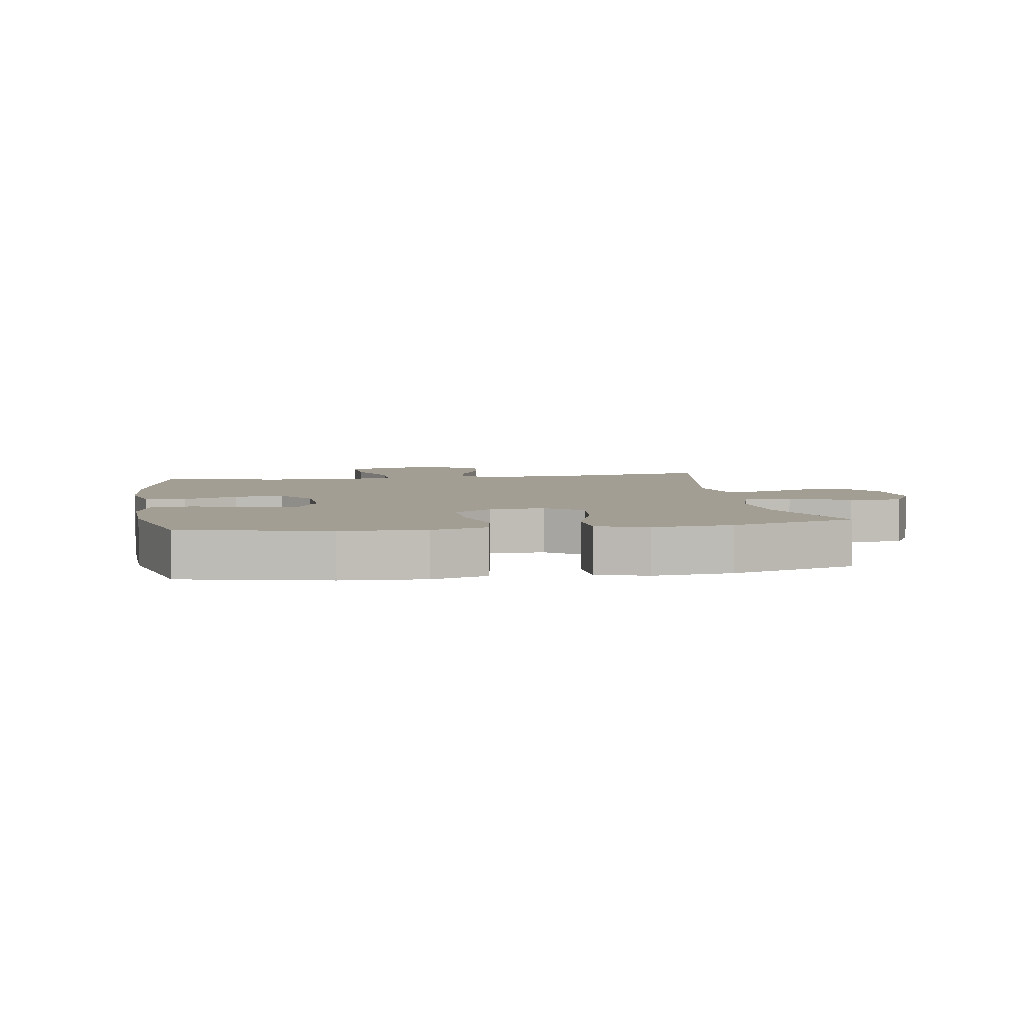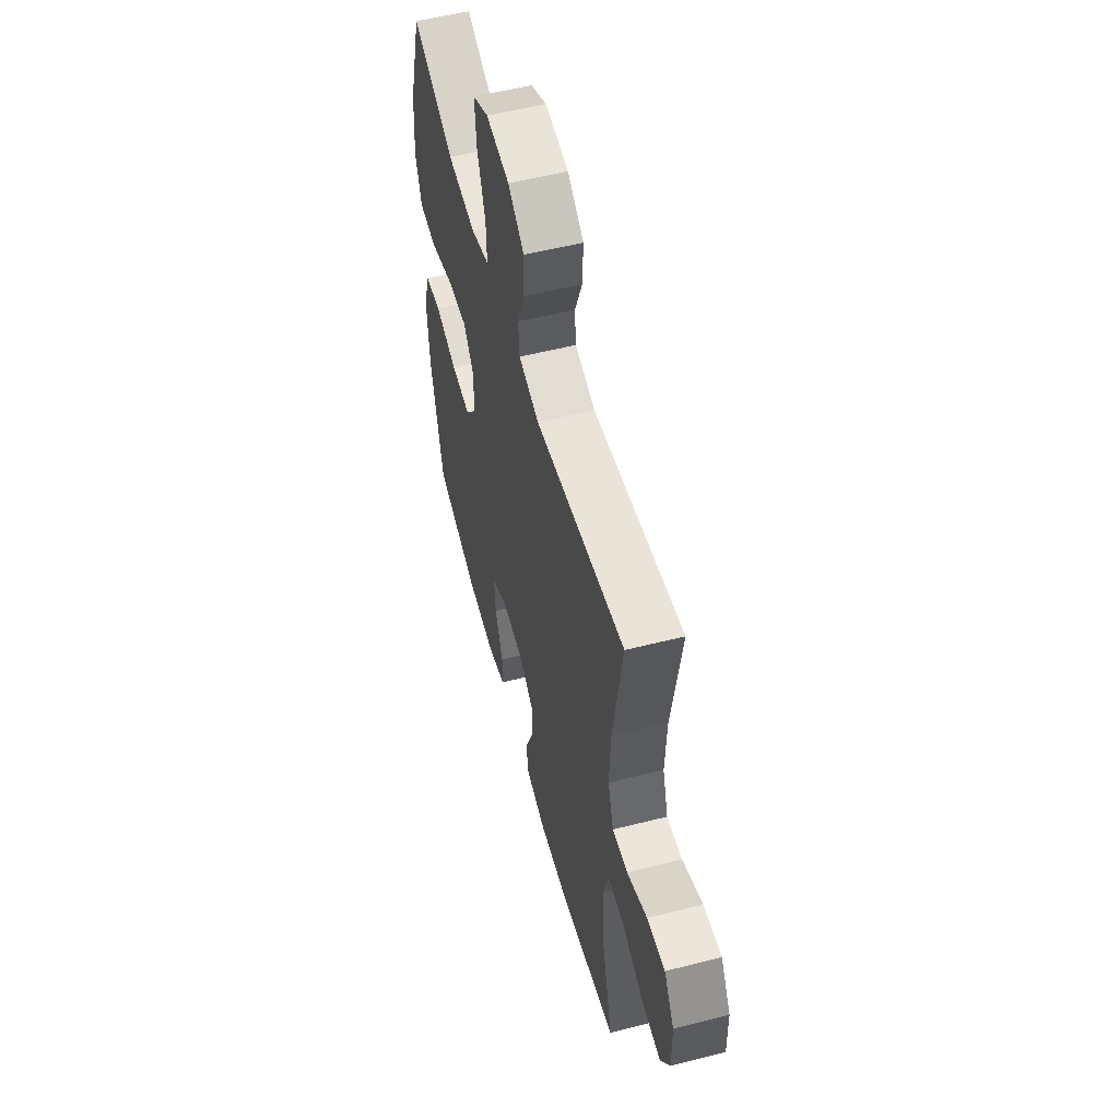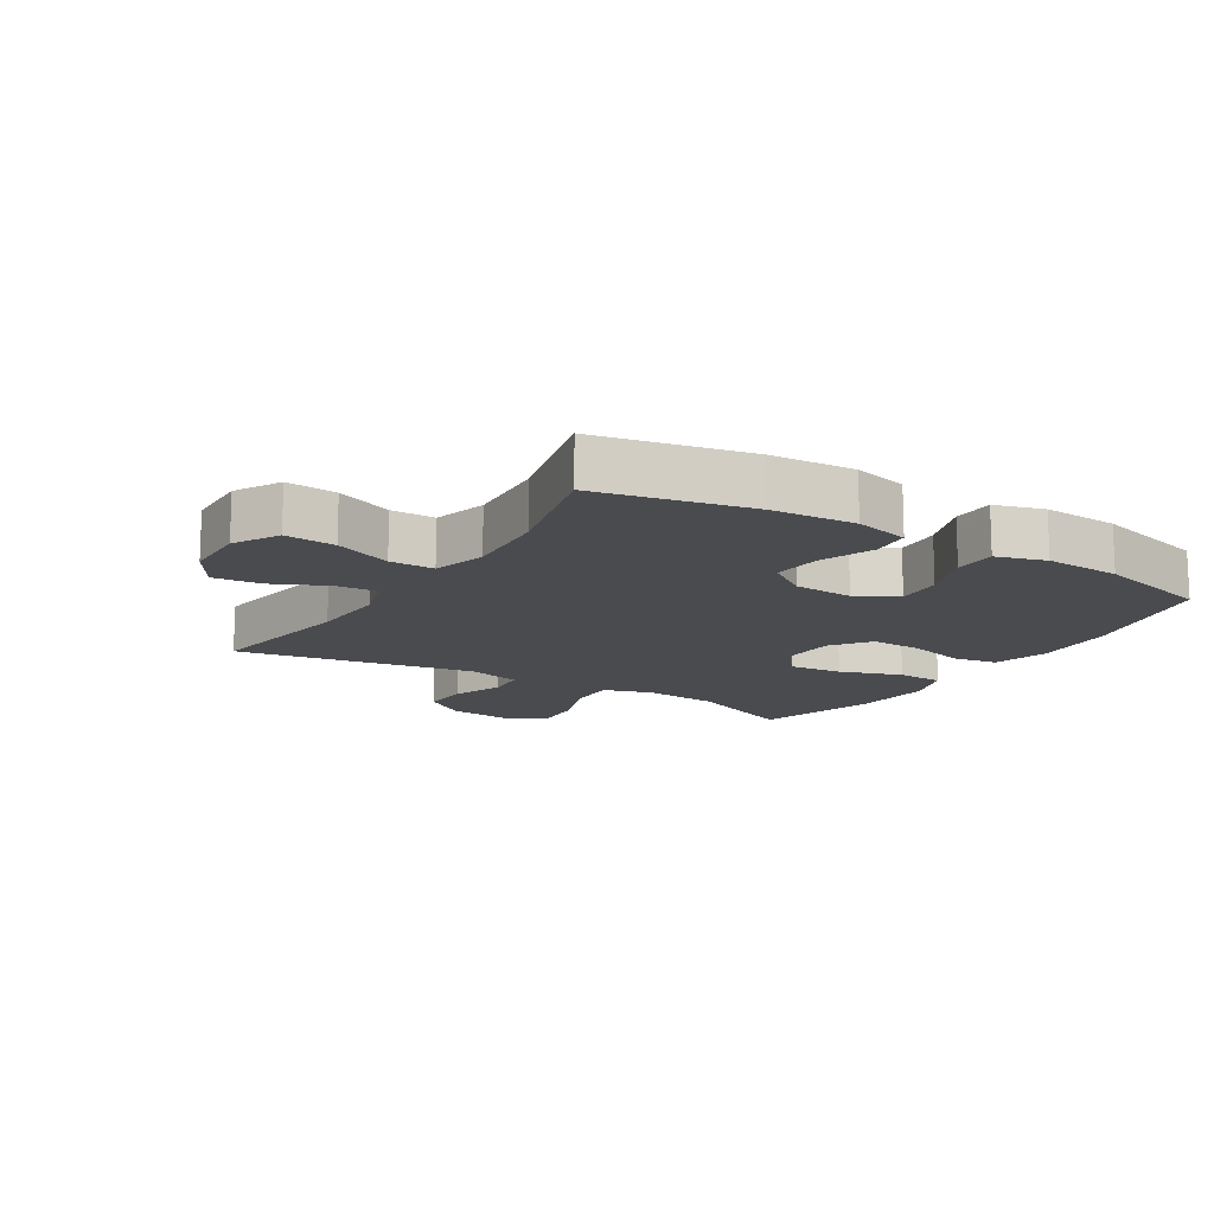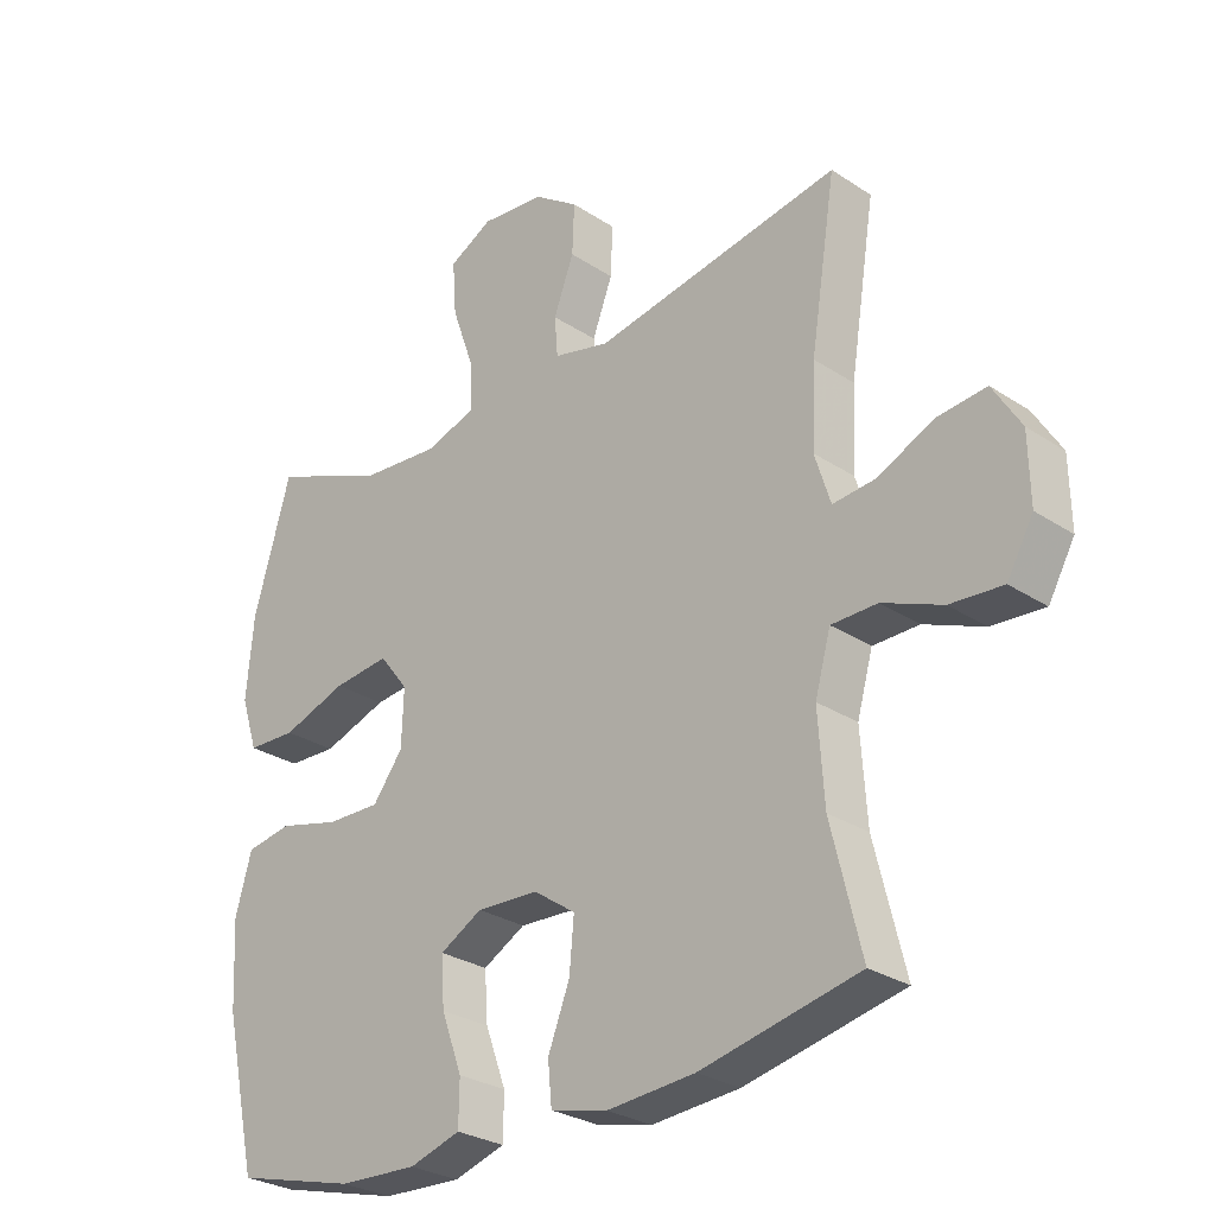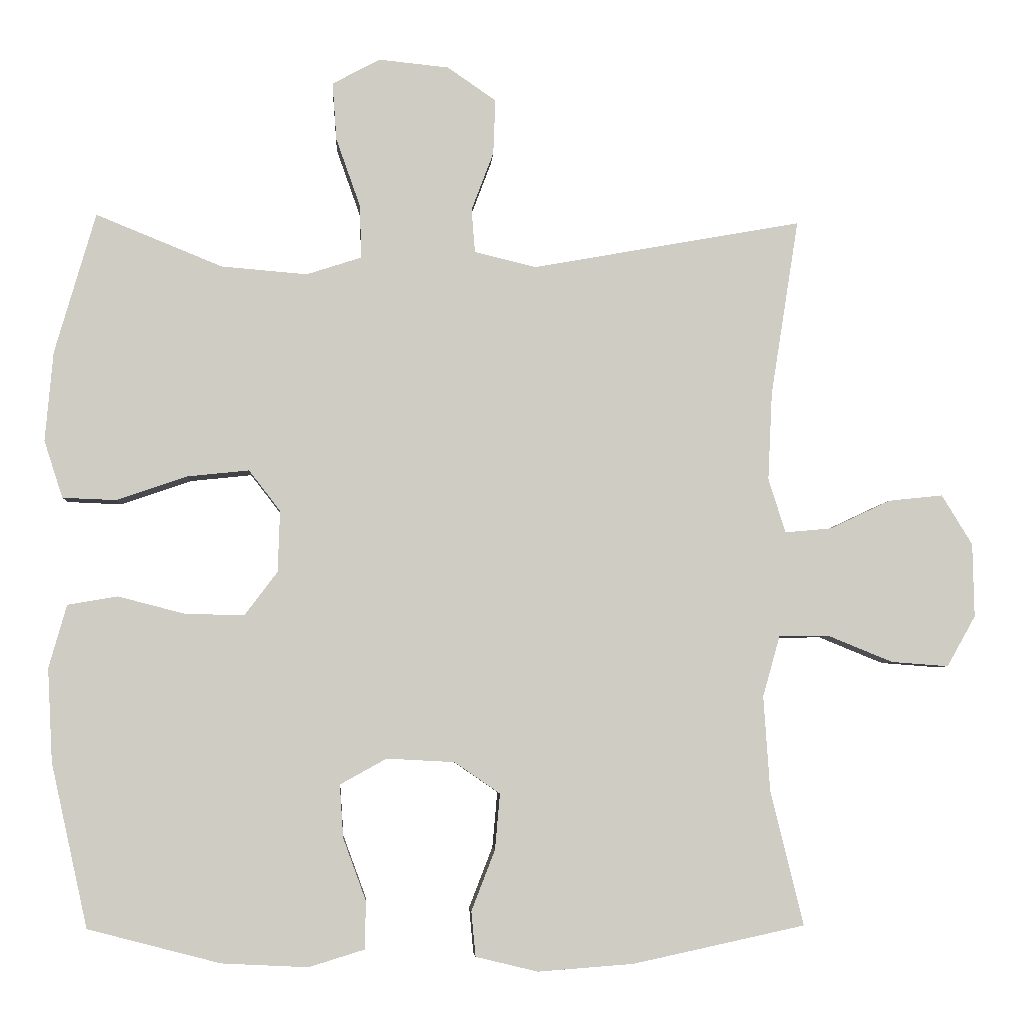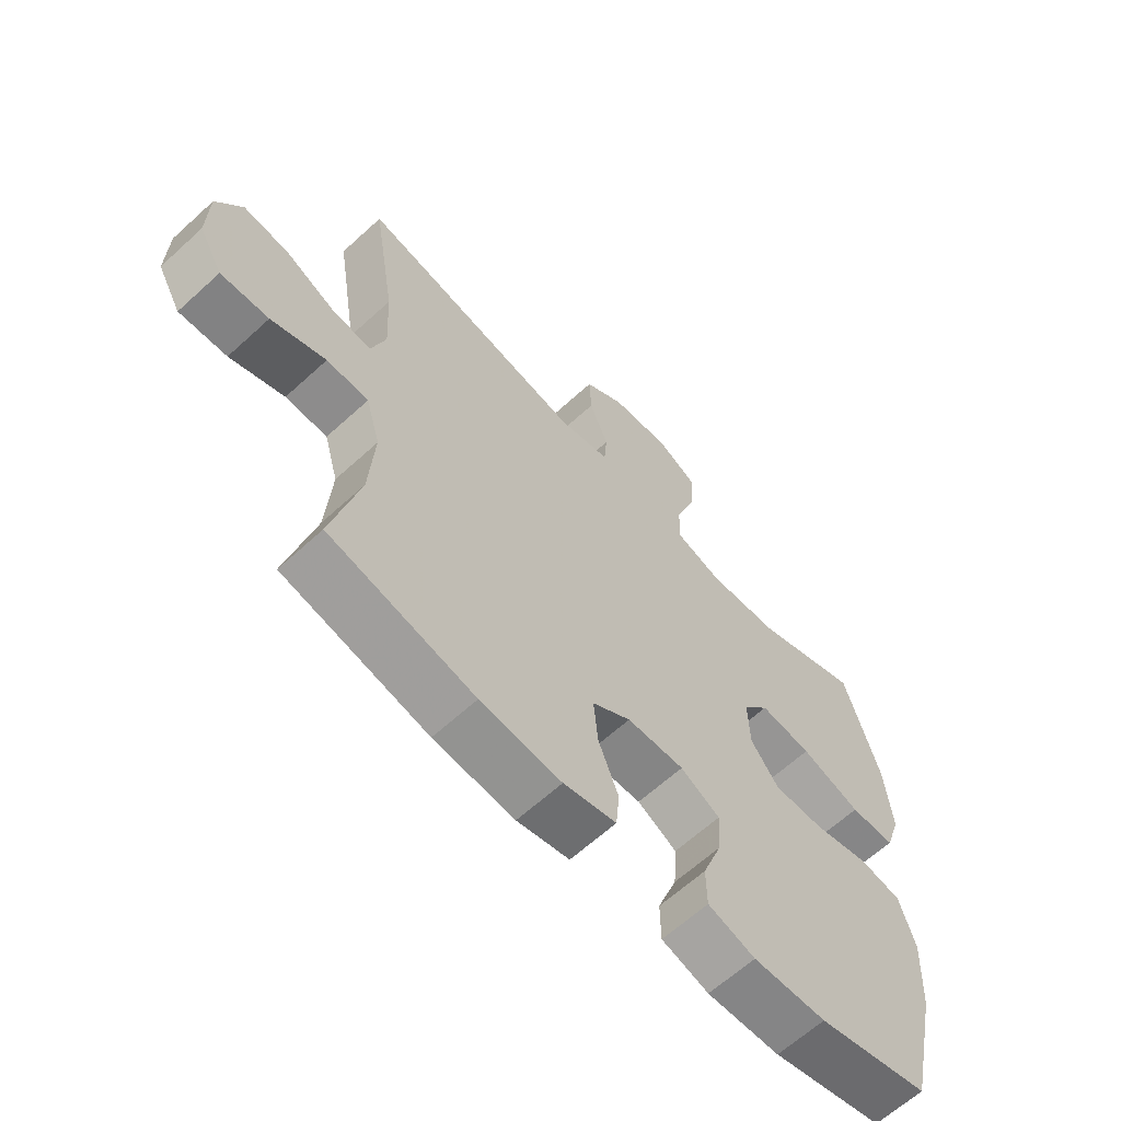
<metadata>
{"format":"obj","ext":"obj","renderer":"f3d","projection":"perspective","resolution":1024,"background":"white","views":[{"elev":5.1,"azim":-99.3,"up":"+Y"},{"elev":55.7,"azim":75.1,"up":"+Z"},{"elev":-14.0,"azim":148.1,"up":"+Y"},{"elev":-28.1,"azim":45.1,"up":"+Z"},{"elev":-4.7,"azim":-3.5,"up":"+Z"},{"elev":-63.8,"azim":132.7,"up":"+Z"}]}
</metadata>
<code>
v 0.5 0.07 0.5
v 0.461 0.07 0.253
v 0.455 0.07 0.13
v 0.479 0.07 0.054
v 0.544 0.07 0.06
v 0.629 0.07 0.1
v 0.705 0.07 0.108
v 0.748 0.07 0.038
v 0.75 0.07 -0.065
v 0.71 0.07 -0.136
v 0.63 0.07 -0.13
v 0.539 0.07 -0.093
v 0.469 0.07 -0.094
v 0.445 0.07 -0.179
v 0.454 0.07 -0.313
v 0.5 0.07 -0.5
v 0.259 0.07 -0.552
v 0.125 0.07 -0.562
v 0.038 0.07 -0.541
v 0.032 0.07 -0.478
v 0.065 0.07 -0.393
v 0.072 0.07 -0.315
v 0.008 0.07 -0.271
v -0.087 0.07 -0.266
v -0.152 0.07 -0.302
v -0.147 0.07 -0.376
v -0.115 0.07 -0.463
v -0.116 0.07 -0.53
v -0.194 0.07 -0.554
v -0.315 0.07 -0.548
v -0.5 0.07 -0.5
v -0.551 0.07 -0.271
v -0.558 0.07 -0.14
v -0.533 0.07 -0.052
v -0.463 0.07 -0.04
v -0.37 0.07 -0.064
v -0.287 0.07 -0.066
v -0.241 0.07 -0.005
v -0.238 0.07 0.081
v -0.282 0.07 0.138
v -0.368 0.07 0.129
v -0.467 0.07 0.095
v -0.542 0.07 0.098
v -0.568 0.07 0.178
v -0.557 0.07 0.303
v -0.5 0.07 0.5
v -0.323 0.07 0.428
v -0.203 0.07 0.418
v -0.126 0.07 0.443
v -0.128 0.07 0.517
v -0.162 0.07 0.613
v -0.168 0.07 0.694
v -0.101 0.07 0.73
v -0.003 0.07 0.72
v 0.065 0.07 0.673
v 0.062 0.07 0.596
v 0.031 0.07 0.514
v 0.036 0.07 0.453
v 0.122 0.07 0.432
v 0.5 0 0.5
v 0.461 0 0.253
v 0.455 0 0.13
v 0.479 0 0.054
v 0.544 0 0.06
v 0.629 0 0.1
v 0.705 0 0.108
v 0.748 0 0.038
v 0.75 0 -0.065
v 0.71 0 -0.136
v 0.63 0 -0.13
v 0.539 0 -0.093
v 0.469 0 -0.094
v 0.445 0 -0.179
v 0.454 0 -0.313
v 0.5 0 -0.5
v 0.259 0 -0.552
v 0.125 0 -0.562
v 0.038 0 -0.541
v 0.032 0 -0.478
v 0.065 0 -0.393
v 0.072 0 -0.315
v 0.008 0 -0.271
v -0.087 0 -0.266
v -0.152 0 -0.302
v -0.147 0 -0.376
v -0.115 0 -0.463
v -0.116 0 -0.53
v -0.194 0 -0.554
v -0.315 0 -0.548
v -0.5 0 -0.5
v -0.551 0 -0.271
v -0.558 0 -0.14
v -0.533 0 -0.052
v -0.463 0 -0.04
v -0.37 0 -0.064
v -0.287 0 -0.066
v -0.241 0 -0.005
v -0.238 0 0.081
v -0.282 0 0.138
v -0.368 0 0.129
v -0.467 0 0.095
v -0.542 0 0.098
v -0.568 0 0.178
v -0.557 0 0.303
v -0.5 0 0.5
v -0.323 0 0.428
v -0.203 0 0.418
v -0.126 0 0.443
v -0.128 0 0.517
v -0.162 0 0.613
v -0.168 0 0.694
v -0.101 0 0.73
v -0.003 0 0.72
v 0.065 0 0.673
v 0.062 0 0.596
v 0.031 0 0.514
v 0.036 0 0.453
v 0.122 0 0.432
f 55 56 57
f 54 55 57
f 53 54 57
f 52 53 57
f 51 52 57
f 50 51 57
f 49 50 57 58
f 48 49 58 59
f 45 46 47
f 44 45 47
f 43 44 47
f 42 43 47
f 41 42 47
f 40 41 47 48
f 39 40 48 59
f 34 35 36
f 33 34 36
f 32 33 36
f 31 32 36
f 30 31 36
f 29 30 36
f 28 29 36
f 27 28 36
f 26 27 36
f 25 26 36 37
f 24 25 37 38
f 19 20 21
f 18 19 21
f 17 18 21
f 16 17 21
f 15 16 21
f 14 15 21 22
f 13 14 22 23
f 10 11 12
f 9 10 12
f 8 9 12
f 7 8 12
f 6 7 12
f 5 6 12
f 4 5 12 13
f 38 39 59
f 24 38 59
f 23 24 59
f 13 23 59
f 4 13 59
f 3 4 59
f 59 1 2
f 2 3 59
f 116 115 114
f 116 114 113
f 116 113 112
f 116 112 111
f 116 111 110
f 116 110 109
f 117 116 109 108
f 118 117 108 107
f 106 105 104
f 106 104 103
f 106 103 102
f 106 102 101
f 106 101 100
f 107 106 100 99
f 118 107 99 98
f 95 94 93
f 95 93 92
f 95 92 91
f 95 91 90
f 95 90 89
f 95 89 88
f 95 88 87
f 95 87 86
f 95 86 85
f 96 95 85 84
f 97 96 84 83
f 80 79 78
f 80 78 77
f 80 77 76
f 80 76 75
f 80 75 74
f 81 80 74 73
f 82 81 73 72
f 71 70 69
f 71 69 68
f 71 68 67
f 71 67 66
f 71 66 65
f 71 65 64
f 72 71 64 63
f 118 98 97
f 118 97 83
f 118 83 82
f 118 82 72
f 118 72 63
f 118 63 62
f 61 60 118
f 118 62 61
f 1 60 61 2
f 2 61 62 3
f 3 62 63 4
f 4 63 64 5
f 5 64 65 6
f 6 65 66 7
f 7 66 67 8
f 8 67 68 9
f 9 68 69 10
f 10 69 70 11
f 11 70 71 12
f 12 71 72 13
f 13 72 73 14
f 14 73 74 15
f 15 74 75 16
f 16 75 76 17
f 17 76 77 18
f 18 77 78 19
f 19 78 79 20
f 20 79 80 21
f 21 80 81 22
f 22 81 82 23
f 23 82 83 24
f 24 83 84 25
f 25 84 85 26
f 26 85 86 27
f 27 86 87 28
f 28 87 88 29
f 29 88 89 30
f 30 89 90 31
f 31 90 91 32
f 32 91 92 33
f 33 92 93 34
f 34 93 94 35
f 35 94 95 36
f 36 95 96 37
f 37 96 97 38
f 38 97 98 39
f 39 98 99 40
f 40 99 100 41
f 41 100 101 42
f 42 101 102 43
f 43 102 103 44
f 44 103 104 45
f 45 104 105 46
f 46 105 106 47
f 47 106 107 48
f 48 107 108 49
f 49 108 109 50
f 50 109 110 51
f 51 110 111 52
f 52 111 112 53
f 53 112 113 54
f 54 113 114 55
f 55 114 115 56
f 56 115 116 57
f 57 116 117 58
f 58 117 118 59
f 59 118 60 1

</code>
